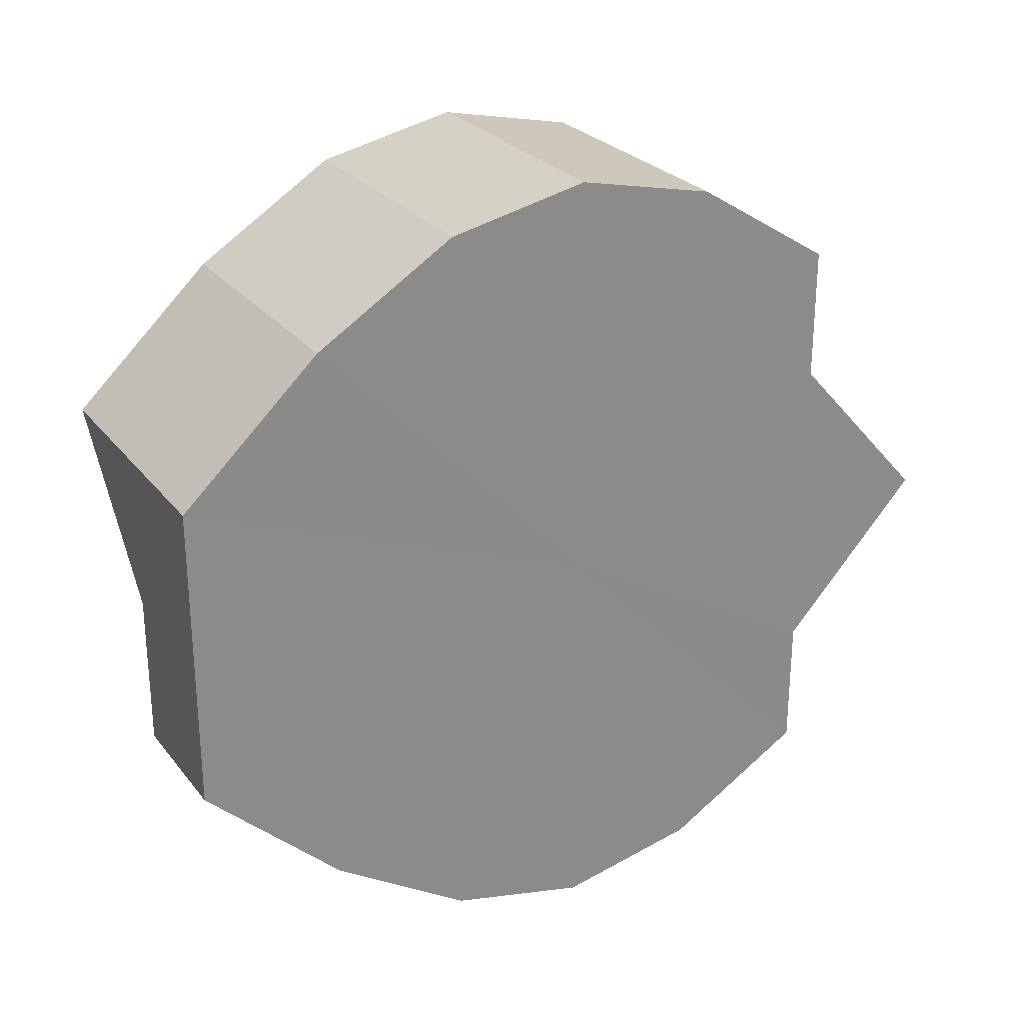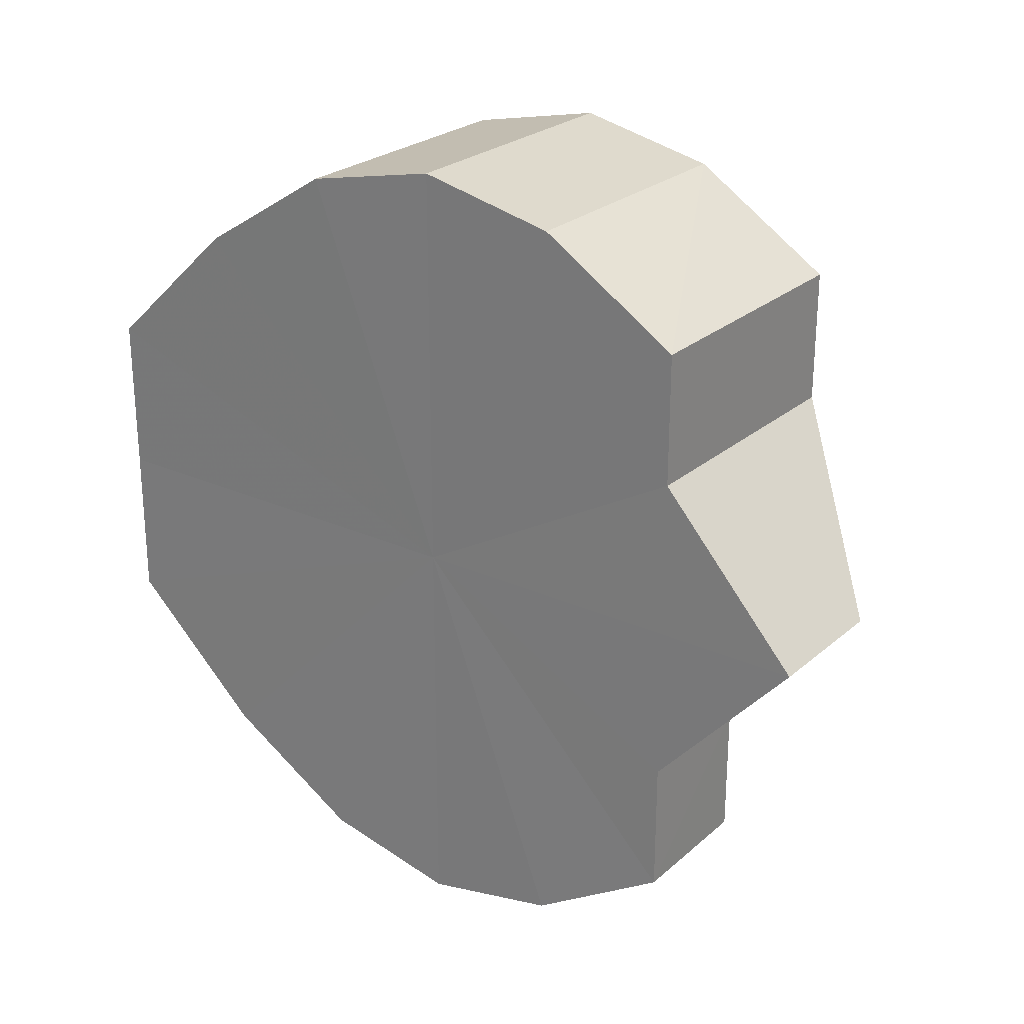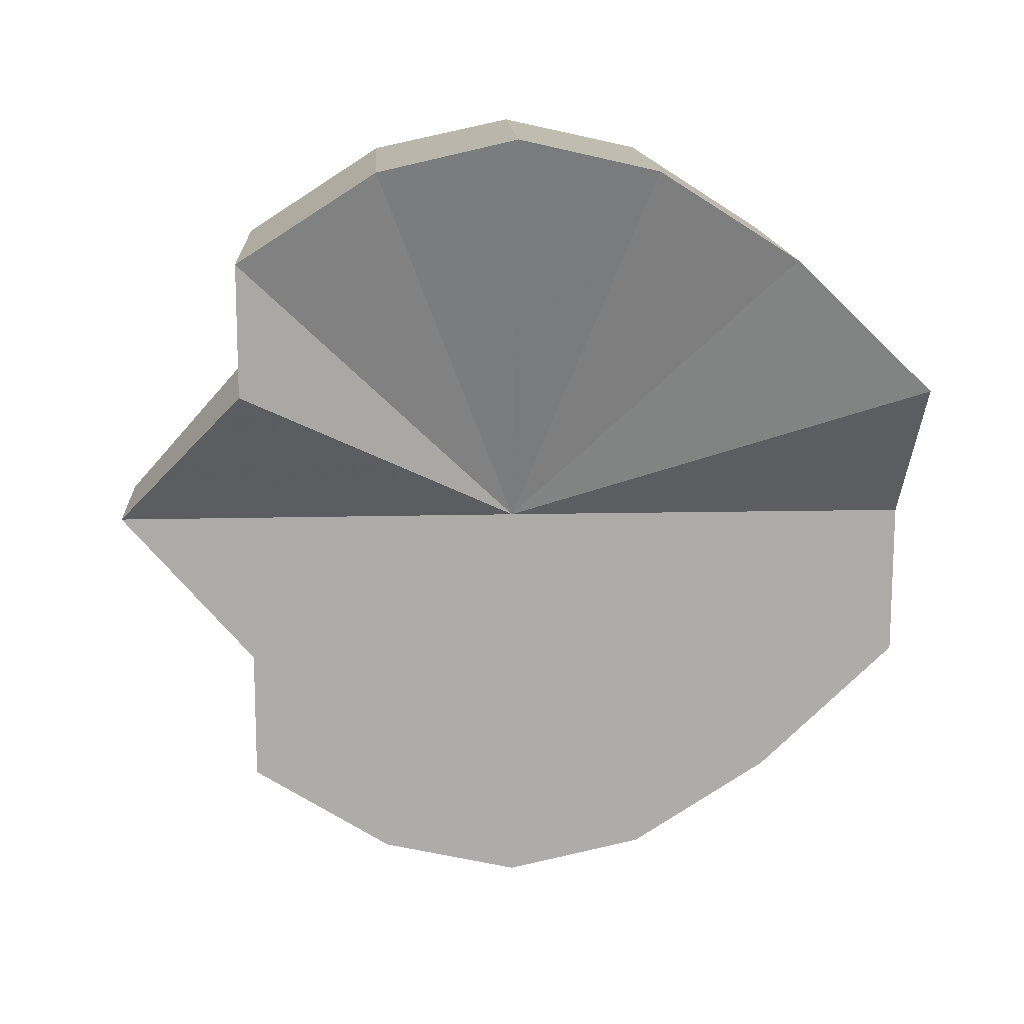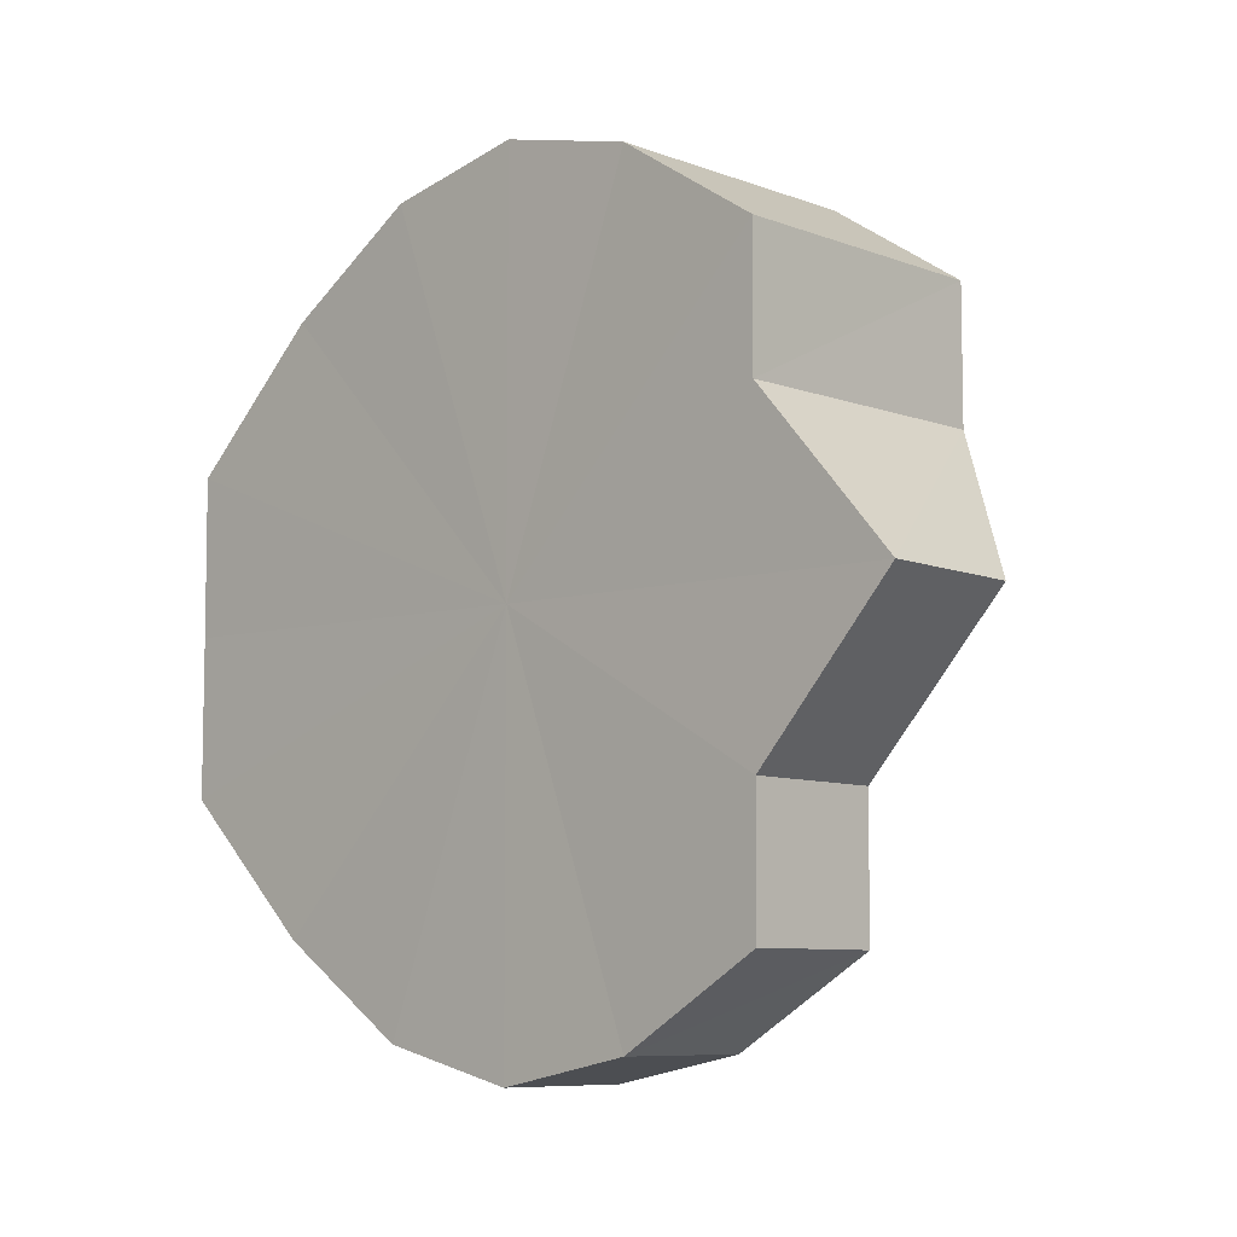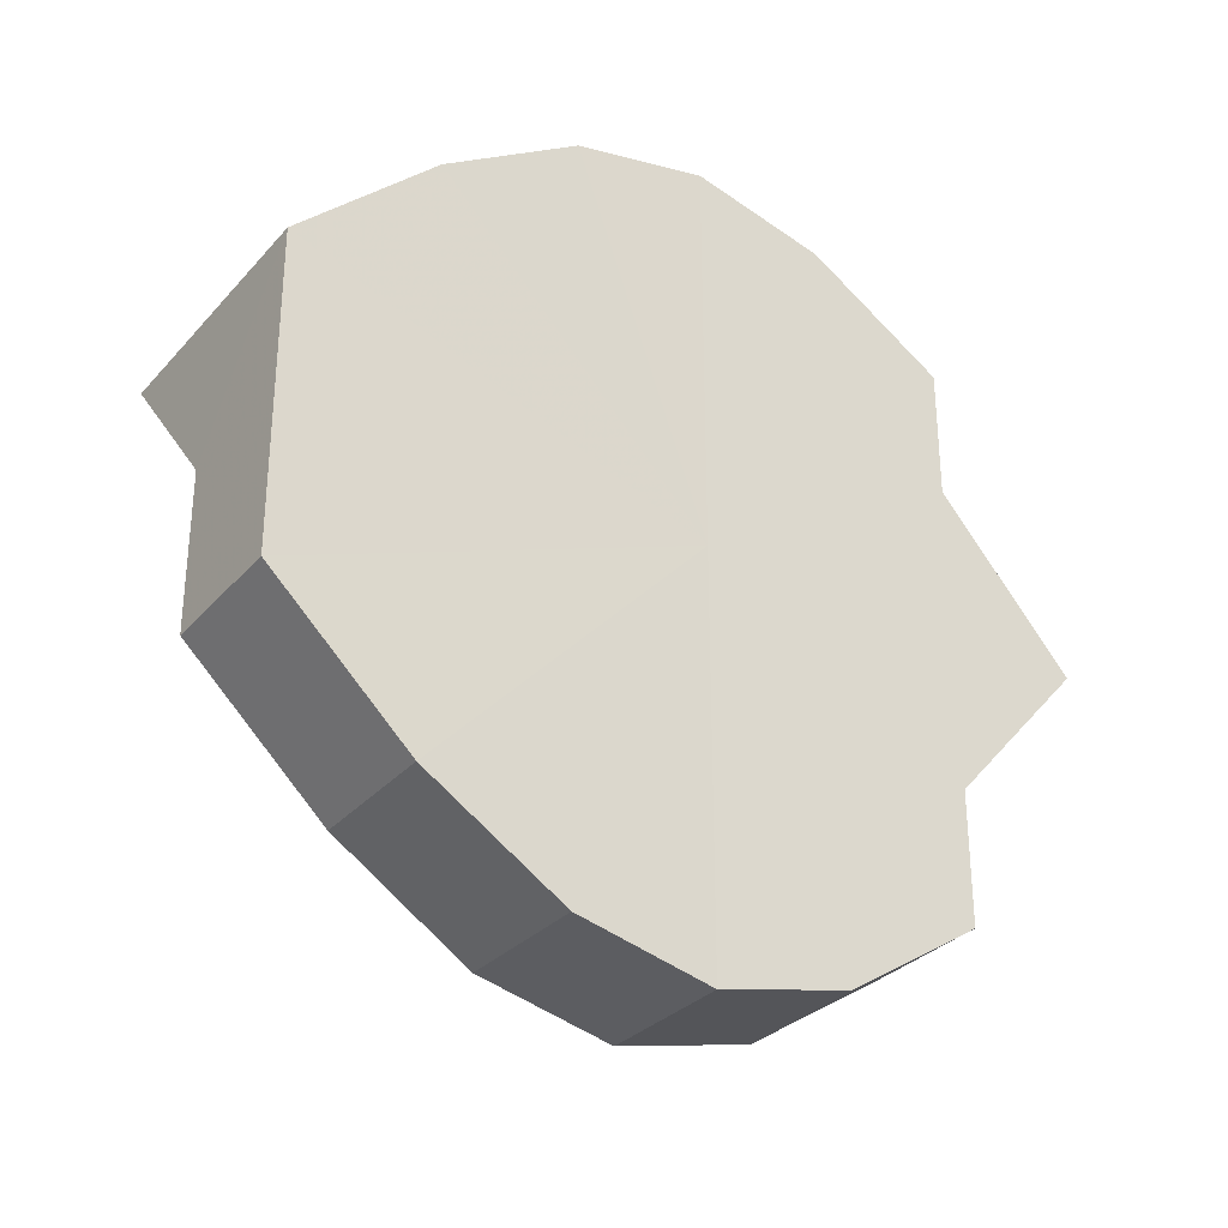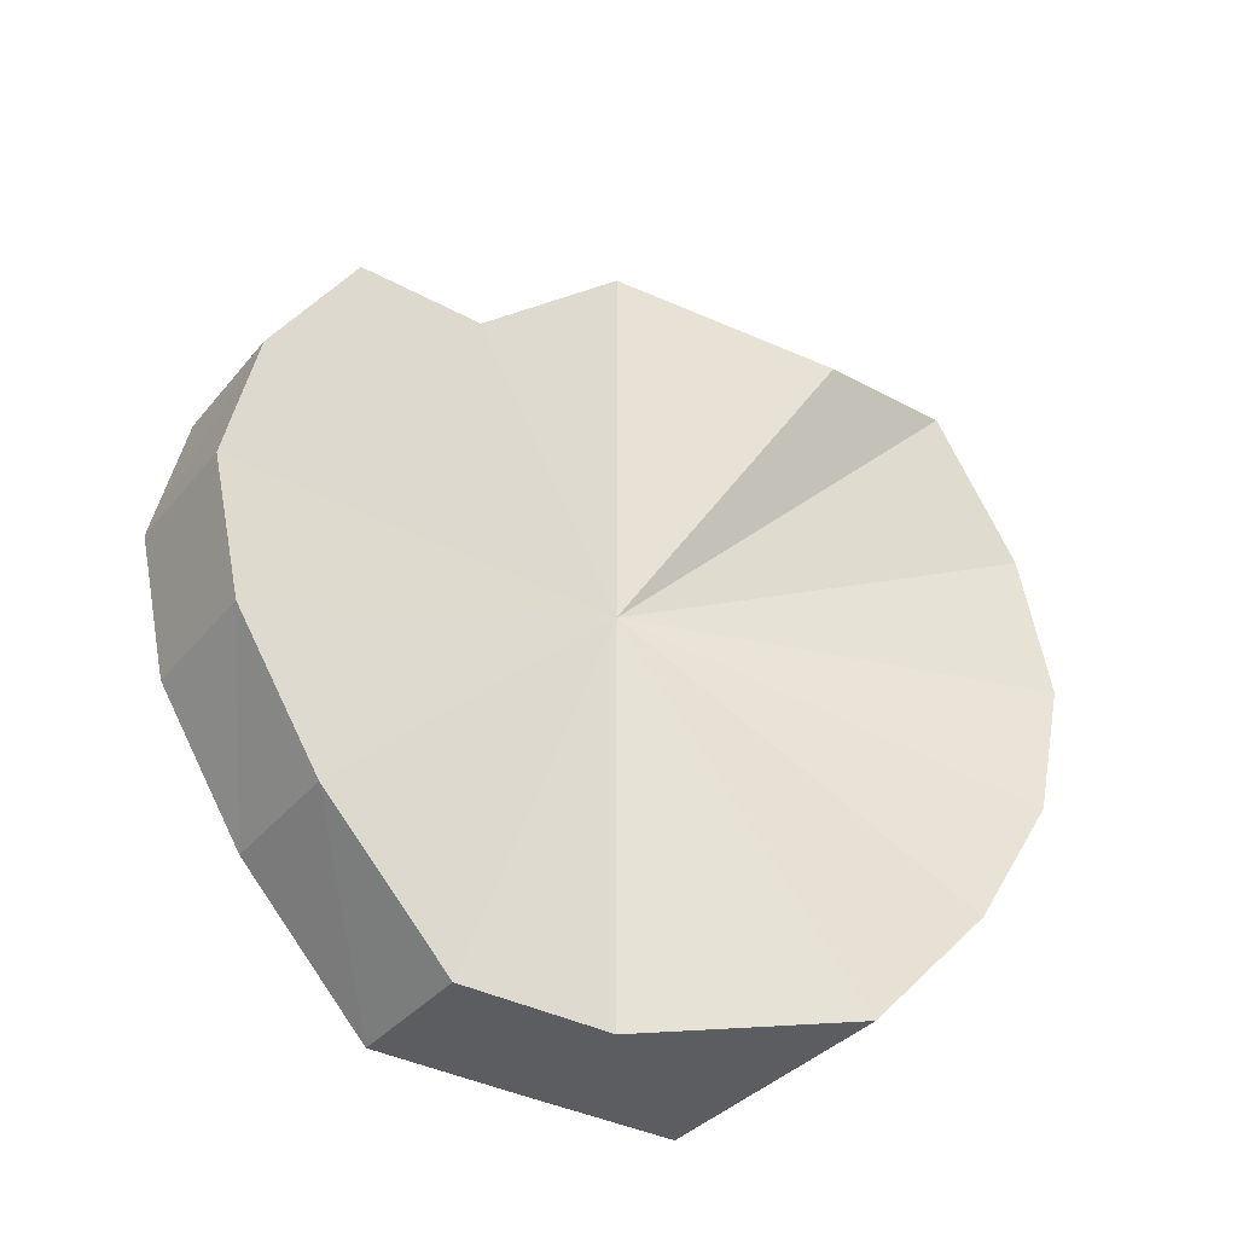
<metadata>
{"format":"obj","ext":"obj","renderer":"f3d","projection":"perspective","resolution":1024,"background":"white","views":[{"elev":26.8,"azim":61.8,"up":"+Z"},{"elev":25.6,"azim":125.8,"up":"+Z"},{"elev":13.3,"azim":-93.1,"up":"+Z"},{"elev":-6.3,"azim":133.7,"up":"+Z"},{"elev":-30.1,"azim":55.3,"up":"+Z"},{"elev":-36.0,"azim":-125.2,"up":"+Y"}]}
</metadata>
<code>
o 30011
v 2218 1893 6.186
v 2218 1893 6.197
v 2218 1893 6.186
v 2218 1893 6.207
v 2218 1893 6.197
v 2218 1893 6.197
v 2218 1893 6.197
v 2218 1893 6.213
v 2218 1893 6.207
v 2218 1893 6.215
v 2218 1893 6.213
v 2218 1893 6.207
v 2218 1893 6.207
v 2218 1893 6.213
v 2218 1893 6.215
v 2218 1893 6.207
v 2218 1893 6.213
v 2218 1893 6.213
v 2218 1893 6.213
v 2218 1893 6.197
v 2218 1893 6.207
v 2218 1893 6.186
v 2218 1893 6.197
v 2218 1893 6.215
v 2218 1893 6.215
v 2218 1893 6.175
v 2218 1893 6.186
v 2218 1893 6.165
v 2218 1893 6.175
v 2218 1893 6.213
v 2218 1893 6.213
v 2218 1893 6.159
v 2218 1893 6.165
v 2218 1893 6.157
v 2218 1893 6.159
v 2218 1893 6.207
v 2218 1893 6.207
v 2218 1893 6.159
v 2218 1893 6.157
v 2218 1893 6.165
v 2218 1893 6.159
v 2218 1893 6.197
v 2218 1893 6.197
v 2218 1893 6.175
v 2218 1893 6.165
v 2218 1893 6.186
v 2218 1893 6.175
v 2218 1893 6.186
v 2218 1893 6.186
v 2218 1893 6.175
v 2218 1893 6.175
v 2218 1893 6.165
v 2218 1893 6.165
v 2218 1893 6.159
v 2218 1893 6.159
v 2218 1893 6.157
v 2218 1893 6.157
v 2218 1893 6.159
v 2218 1893 6.159
v 2218 1893 6.165
v 2218 1893 6.165
v 2218 1893 6.175
v 2218 1893 6.175
v 2218 1893 6.186
v 2218 1893 6.186
v 2218 1893 6.186
v 2218 1893 6.175
v 2218 1893 6.197
v 2218 1893 6.165
v 2218 1893 6.207
v 2218 1893 6.159
v 2218 1893 6.213
v 2218 1893 6.157
v 2218 1893 6.215
v 2218 1893 6.159
v 2218 1893 6.213
v 2218 1893 6.165
v 2218 1893 6.207
v 2218 1893 6.175
v 2218 1893 6.197
v 2218 1893 6.186
v 2218 1893 6.186
v 2218 1893 6.186
v 2218 1893 6.197
v 2218 1893 6.175
v 2218 1893 6.207
v 2218 1893 6.165
v 2218 1893 6.213
v 2218 1893 6.159
v 2218 1893 6.215
v 2218 1893 6.157
v 2218 1893 6.213
v 2218 1893 6.159
v 2218 1893 6.207
v 2218 1893 6.165
v 2218 1893 6.197
v 2218 1893 6.175
v 2218 1893 6.186
f 1 2 3
f 2 4 5
f 3 6 7
f 4 8 9
f 8 10 11
f 7 12 13
f 10 14 15
f 14 16 17
f 13 18 19
f 16 20 21
f 20 22 23
f 19 24 25
f 22 26 27
f 26 28 29
f 25 30 31
f 28 32 33
f 32 34 35
f 31 36 37
f 34 38 39
f 38 40 41
f 37 42 43
f 40 44 45
f 44 46 47
f 43 48 49
f 49 50 51
f 51 52 53
f 53 54 55
f 55 56 57
f 57 58 59
f 59 60 61
f 61 62 63
f 63 64 65
f 66 64 67
f 66 68 64
f 66 67 69
f 66 70 68
f 66 69 71
f 66 72 70
f 66 71 73
f 66 74 72
f 66 73 75
f 66 76 74
f 66 75 77
f 66 78 76
f 66 77 79
f 66 80 78
f 66 79 81
f 66 81 80
f 82 83 84
f 82 85 83
f 82 84 86
f 82 87 85
f 82 86 88
f 82 89 87
f 82 88 90
f 82 91 89
f 82 90 92
f 82 93 91
f 82 92 94
f 82 95 93
f 82 94 96
f 82 97 95
f 82 96 98
f 82 98 97

</code>
